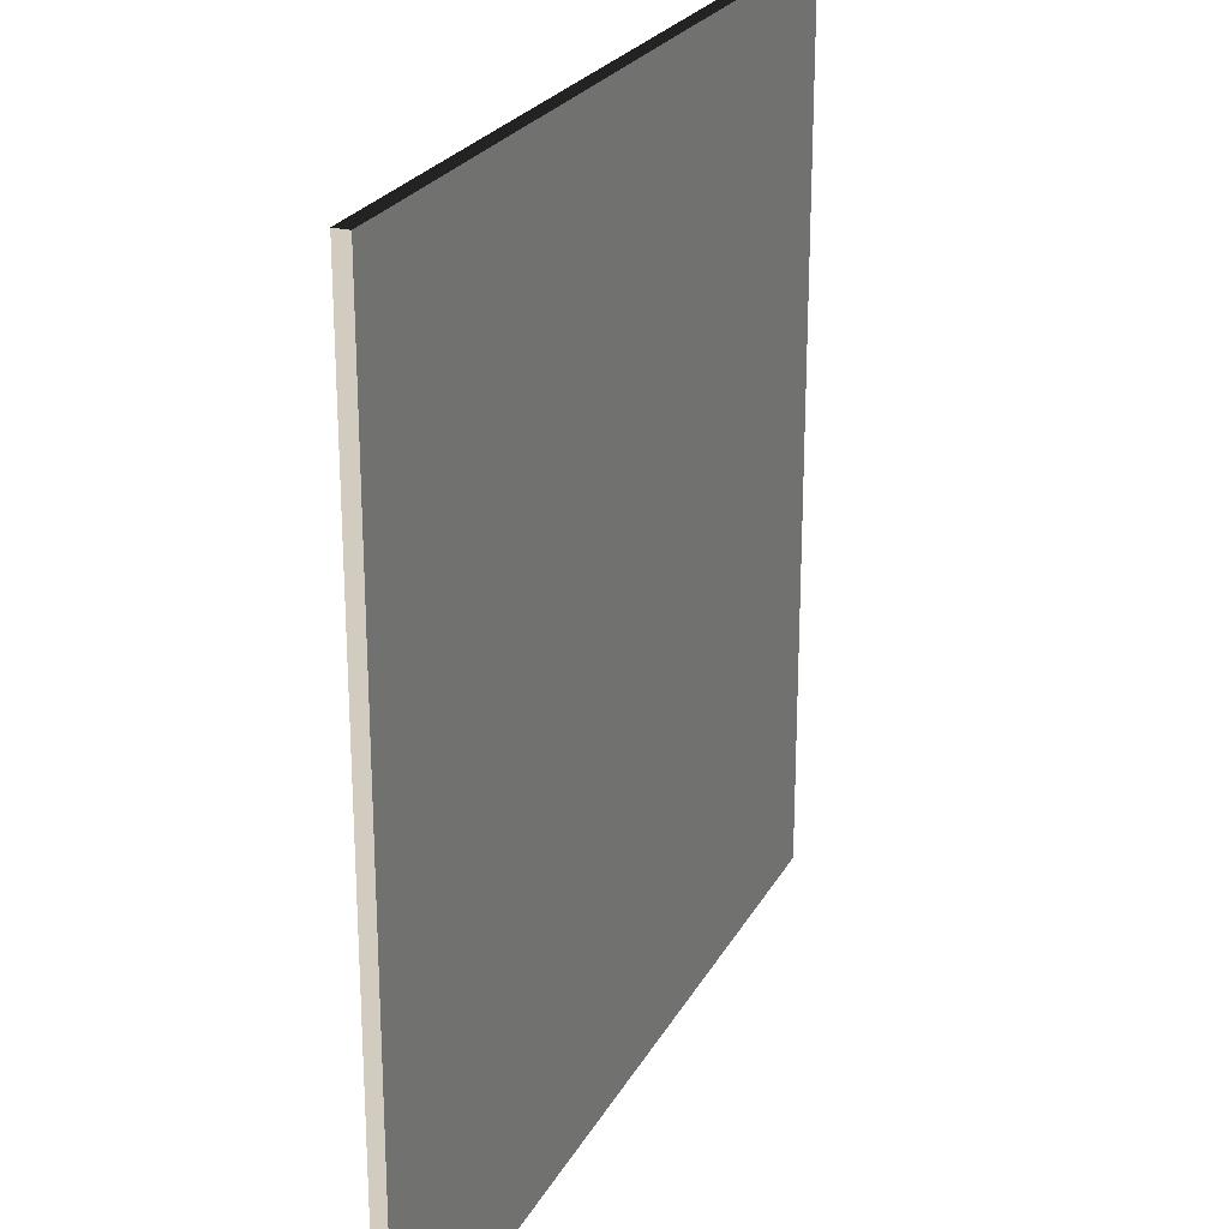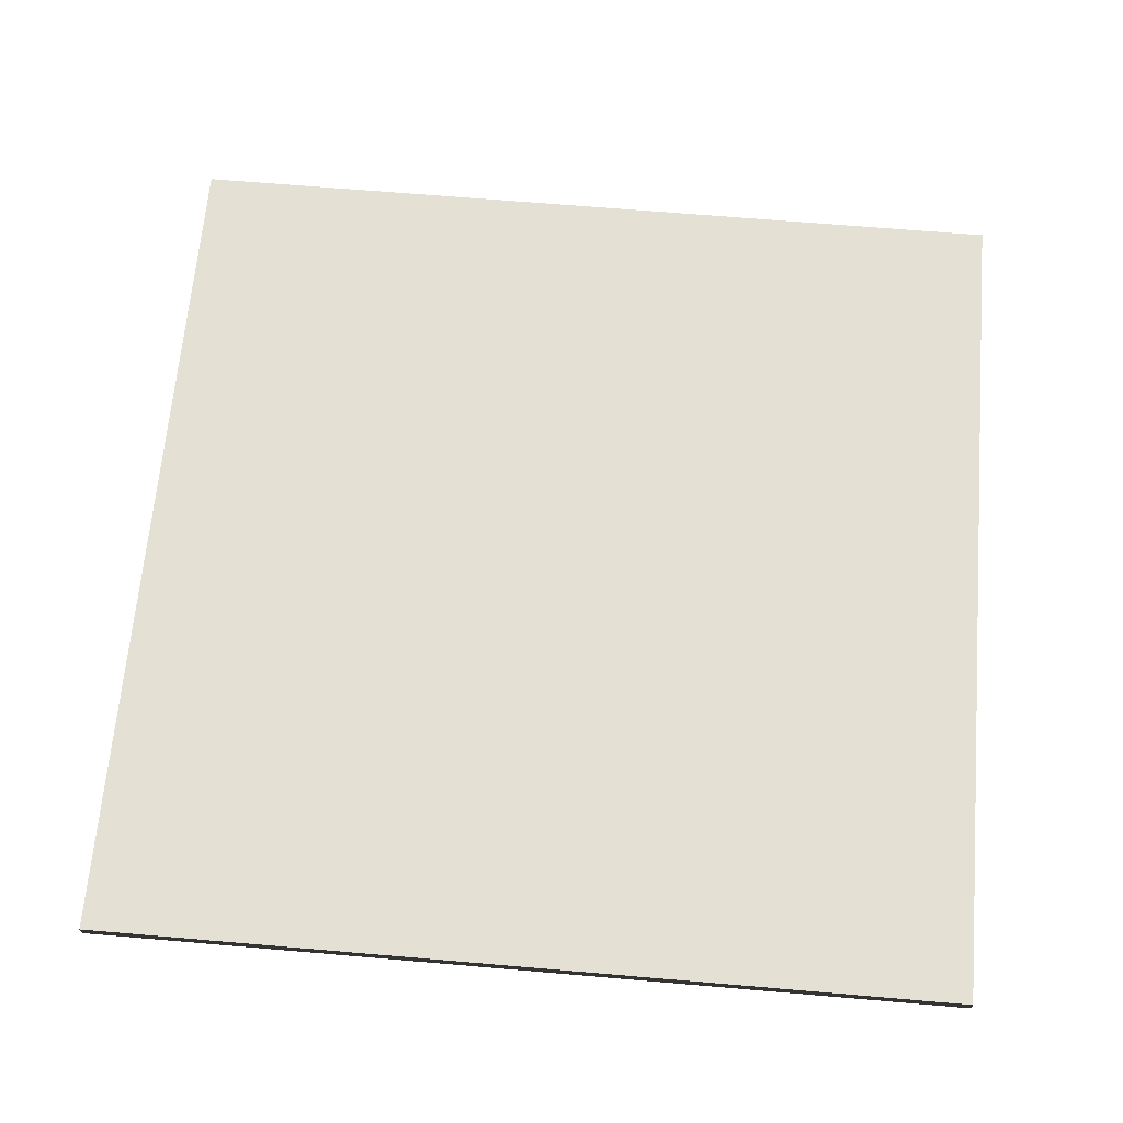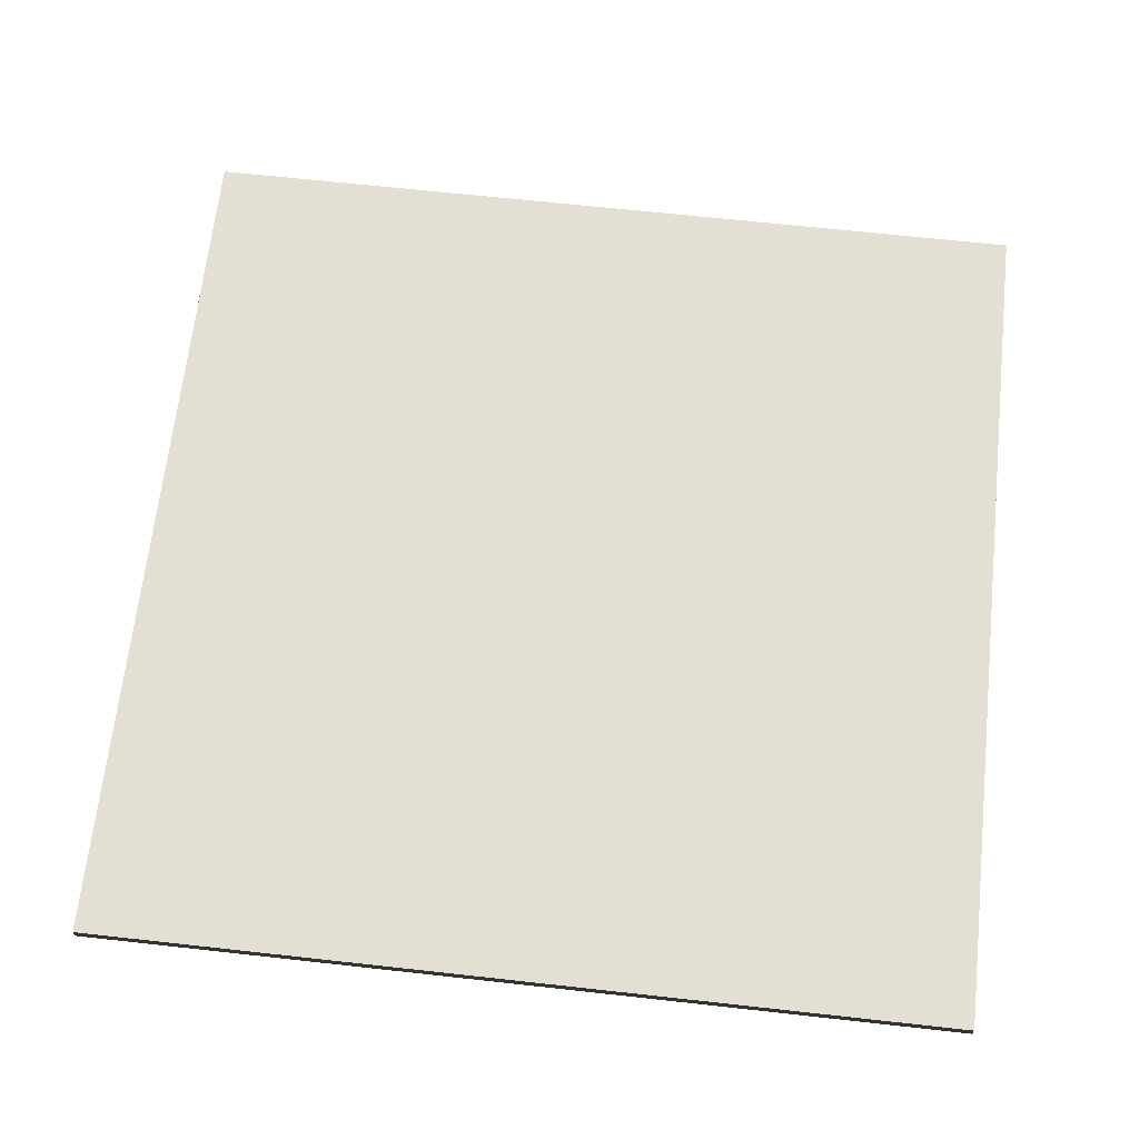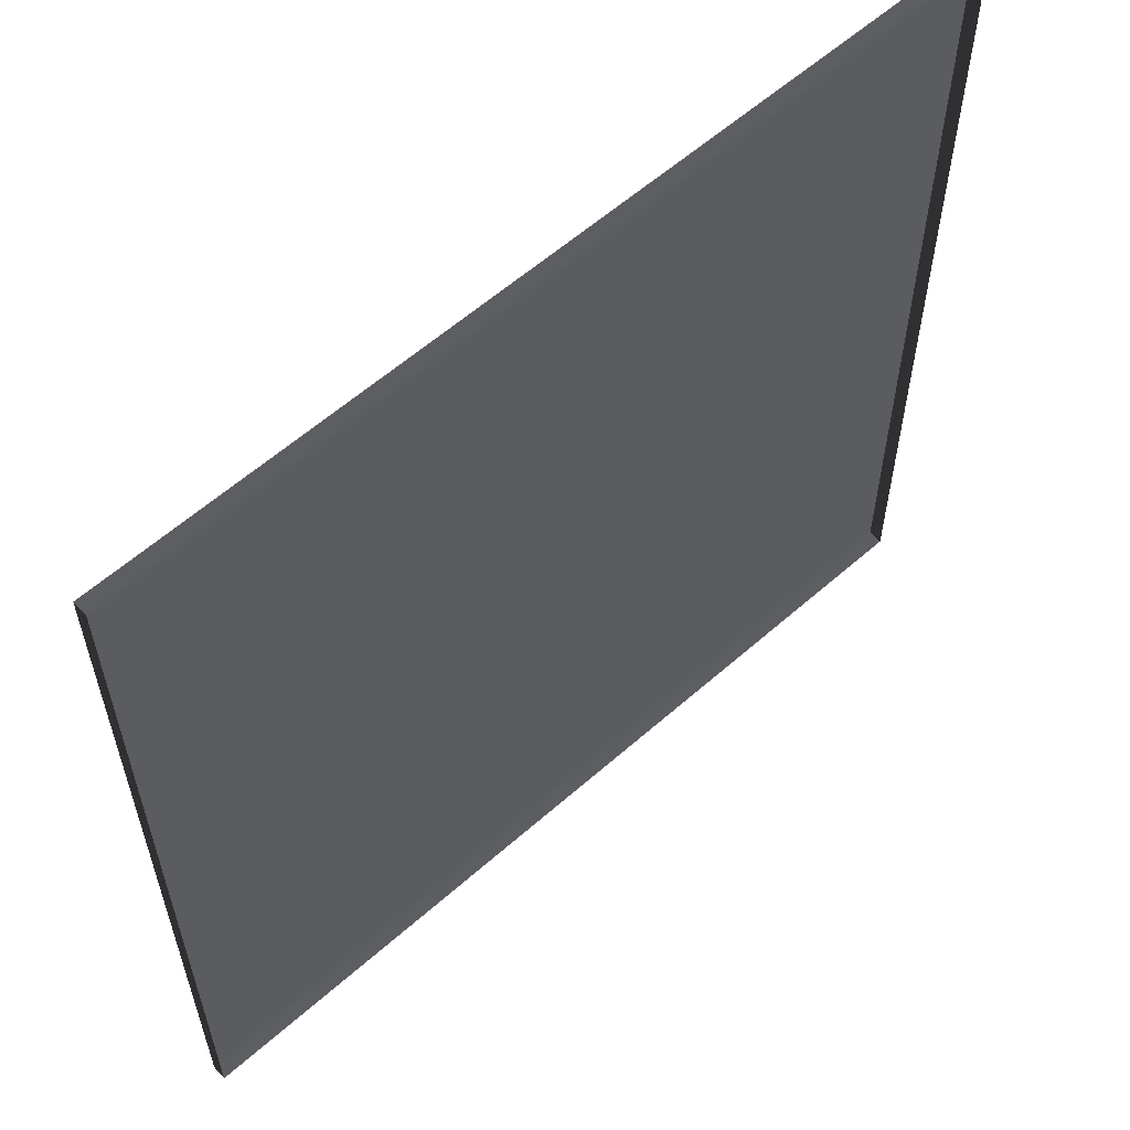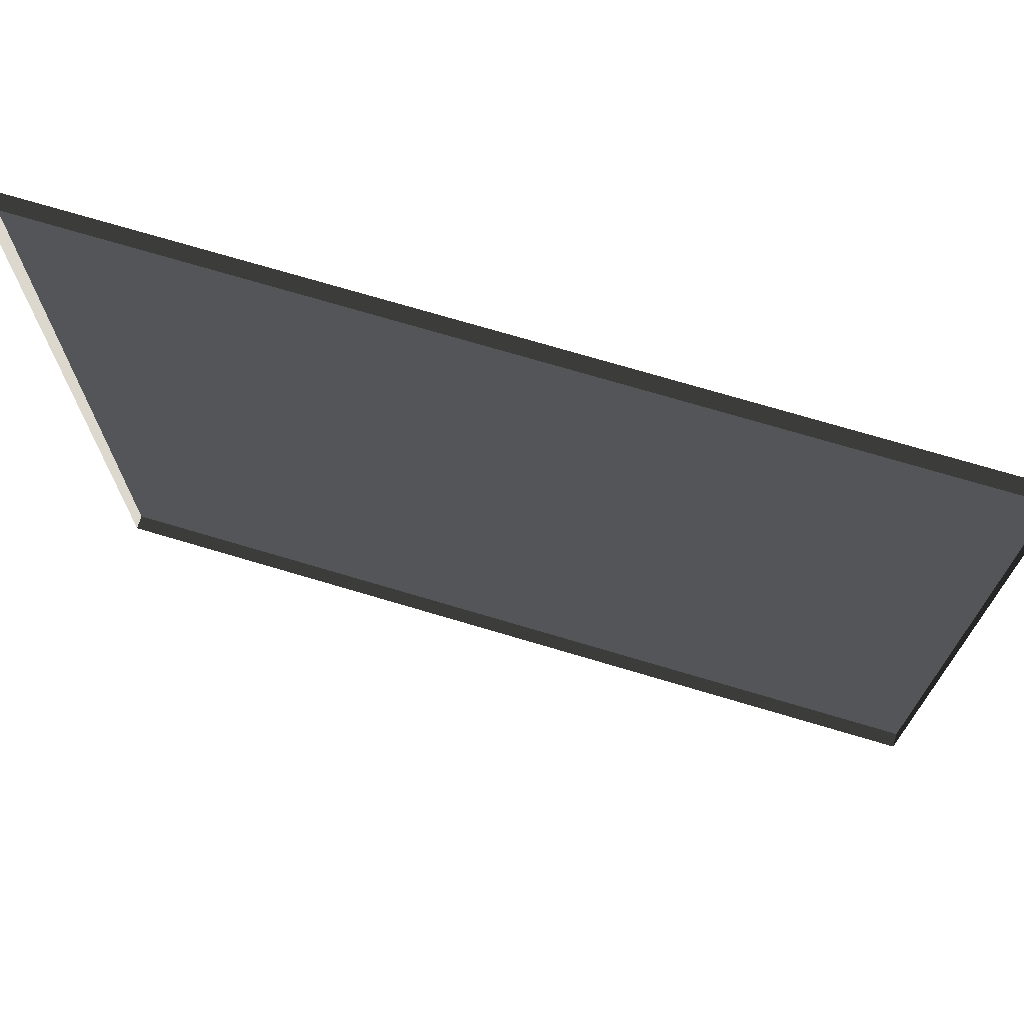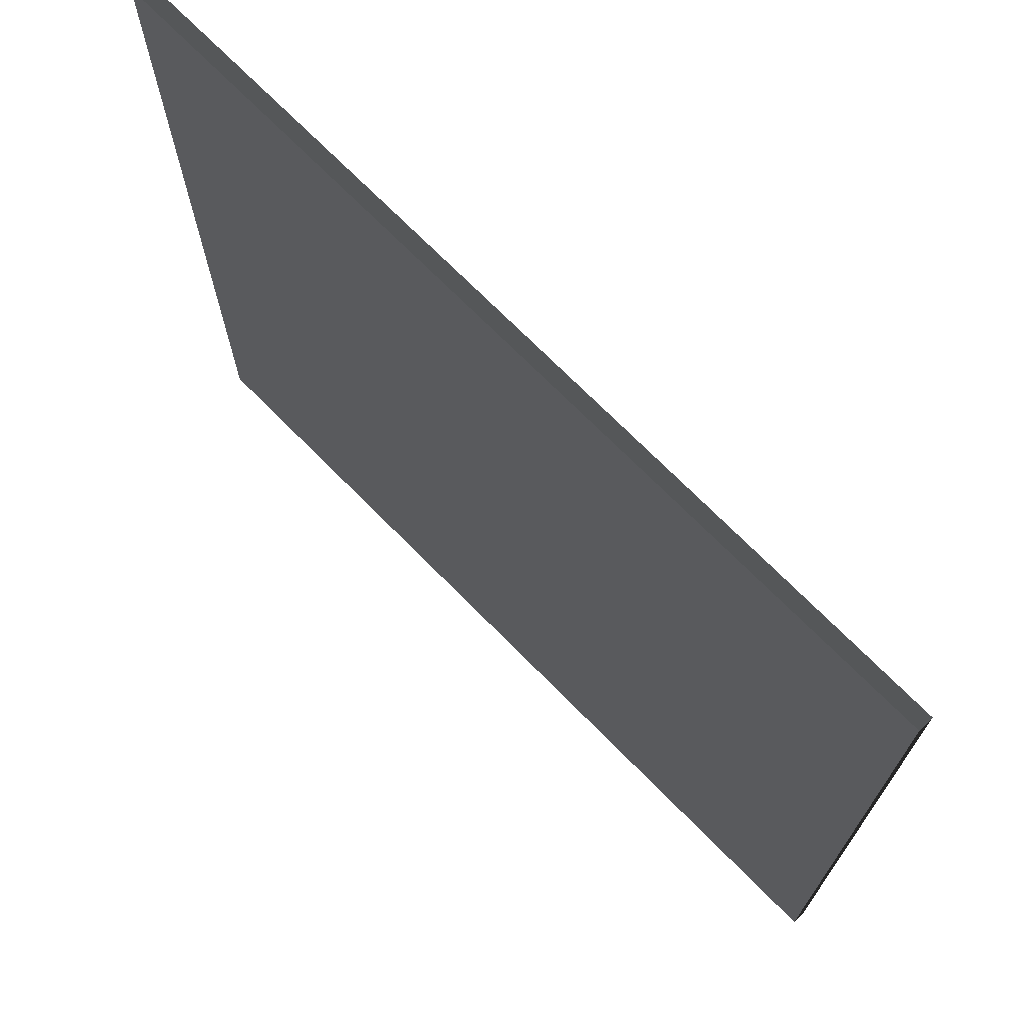
<metadata>
{"format":"obj","ext":"obj","renderer":"f3d","projection":"perspective","resolution":1024,"background":"white","views":[{"elev":24.1,"azim":112.3,"up":"+Z"},{"elev":66.0,"azim":-175.1,"up":"+Y"},{"elev":66.7,"azim":96.3,"up":"+Y"},{"elev":59.3,"azim":-42.2,"up":"+Z"},{"elev":72.6,"azim":16.6,"up":"+Z"},{"elev":71.6,"azim":-134.6,"up":"+Z"}]}
</metadata>
<code>
v 3 -4.929e-06 9.626e-07
v 6.22e-07 0.05 4.042e-07
v 6.22e-07 -4.877e-06 4.063e-07
v 3 0.05 9.605e-07
v 3 -5.423e-06 3
v 6.568e-08 0.04999 3
v 3 0.04999 3
v 6.568e-08 -5.371e-06 3
v 6.568e-08 -5.371e-06 3
v 6.22e-07 0.05 4.042e-07
v 6.568e-08 0.04999 3
v 6.22e-07 -4.877e-06 4.063e-07
v 3 0.04999 3
v 3 -4.929e-06 9.626e-07
v 3 -5.423e-06 3
v 3 0.05 9.605e-07
v 6.568e-08 0.04999 3
v 3 0.05 9.605e-07
v 3 0.04999 3
v 6.22e-07 0.05 4.042e-07
g floor_3x3m_8_20361_63
f 1 3 2
f 2 4 1
f 5 7 6
f 6 8 5
f 9 11 10
f 10 12 9
f 13 15 14
f 14 16 13
f 17 19 18
f 18 20 17

</code>
